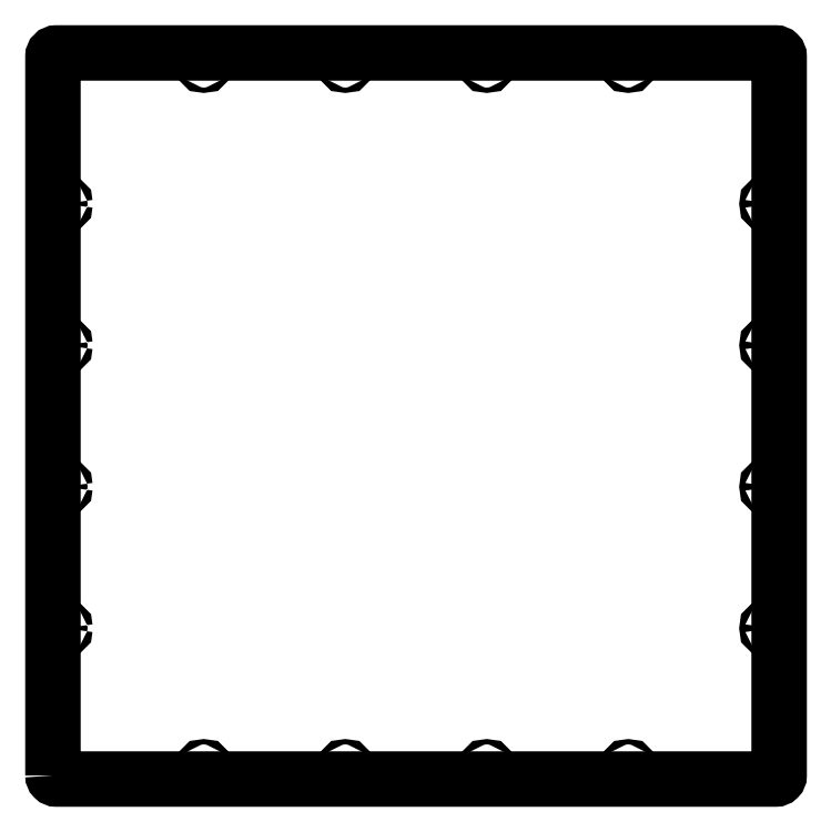
<metadata>
{"format":"dxf","ext":"dxf","renderer":"ezdxf+matplotlib","layout":"modelspace","background":"white","min_lineweight":24,"dpi":150}
</metadata>
<code>
0
SECTION
2
ENTITIES
0
CIRCLE
8
0
10
-151
20
-64.4
30
0
40
1.15
210
0
220
-0
230
1
0
CIRCLE
8
0
10
-30.2
20
-306
30
0
40
1.15
210
0
220
-0
230
1
0
CIRCLE
8
0
10
151
20
-245.6
30
0
40
1.15
210
0
220
-0
230
1
0
CIRCLE
8
0
10
151
20
-64.4
30
0
40
1.15
210
0
220
-0
230
1
0
CIRCLE
8
0
10
-151
20
-245.6
30
0
40
1.15
210
0
220
-0
230
1
0
CIRCLE
8
0
10
-151
20
-124.8
30
0
40
1.15
210
0
220
-0
230
1
0
CIRCLE
8
0
10
-90.6
20
-4
30
0
40
1.15
210
0
220
-0
230
1
0
CIRCLE
8
0
10
90.6
20
-306
30
0
40
1.15
210
0
220
-0
230
1
0
CIRCLE
8
0
10
151
20
-124.8
30
0
40
1.15
210
0
220
-0
230
1
0
CIRCLE
8
0
10
30.2
20
-4
30
0
40
1.15
210
0
220
-0
230
1
0
CIRCLE
8
0
10
-151
20
-185.2
30
0
40
1.15
210
0
220
-0
230
1
0
CIRCLE
8
0
10
151
20
-185.2
30
0
40
1.15
210
0
220
-0
230
1
0
CIRCLE
8
0
10
-90.6
20
-306
30
0
40
1.15
210
0
220
-0
230
1
0
CIRCLE
8
0
10
90.6
20
-4
30
0
40
1.15
210
0
220
-0
230
1
0
CIRCLE
8
0
10
-30.2
20
-4
30
0
40
1.15
210
0
220
-0
230
1
0
CIRCLE
8
0
10
30.2
20
-306
30
0
40
1.15
210
0
220
-0
230
1
0
LWPOLYLINE
8
0
90
8
70
1
43
0
10
-155
20
-308.5
42
0.4142
10
-153.5
20
-310
10
153.5
20
-310
42
0.4142
10
155
20
-308.5
10
155
20
-1.5
42
0.4142
10
153.5
20
-9.152e-15
10
-153.5
20
-2.22e-15
42
0.4142
10
-155
20
-1.5
0
ENDSEC
0
EOF

</code>
